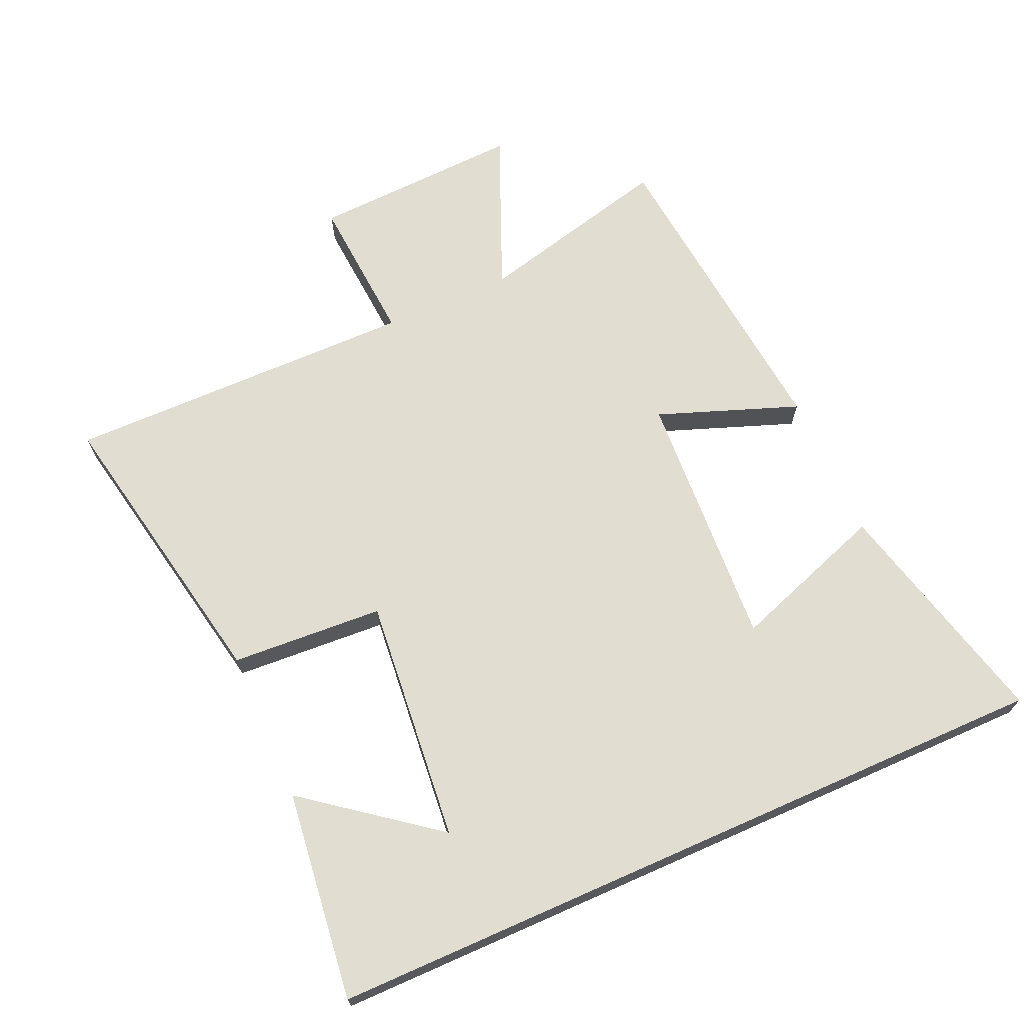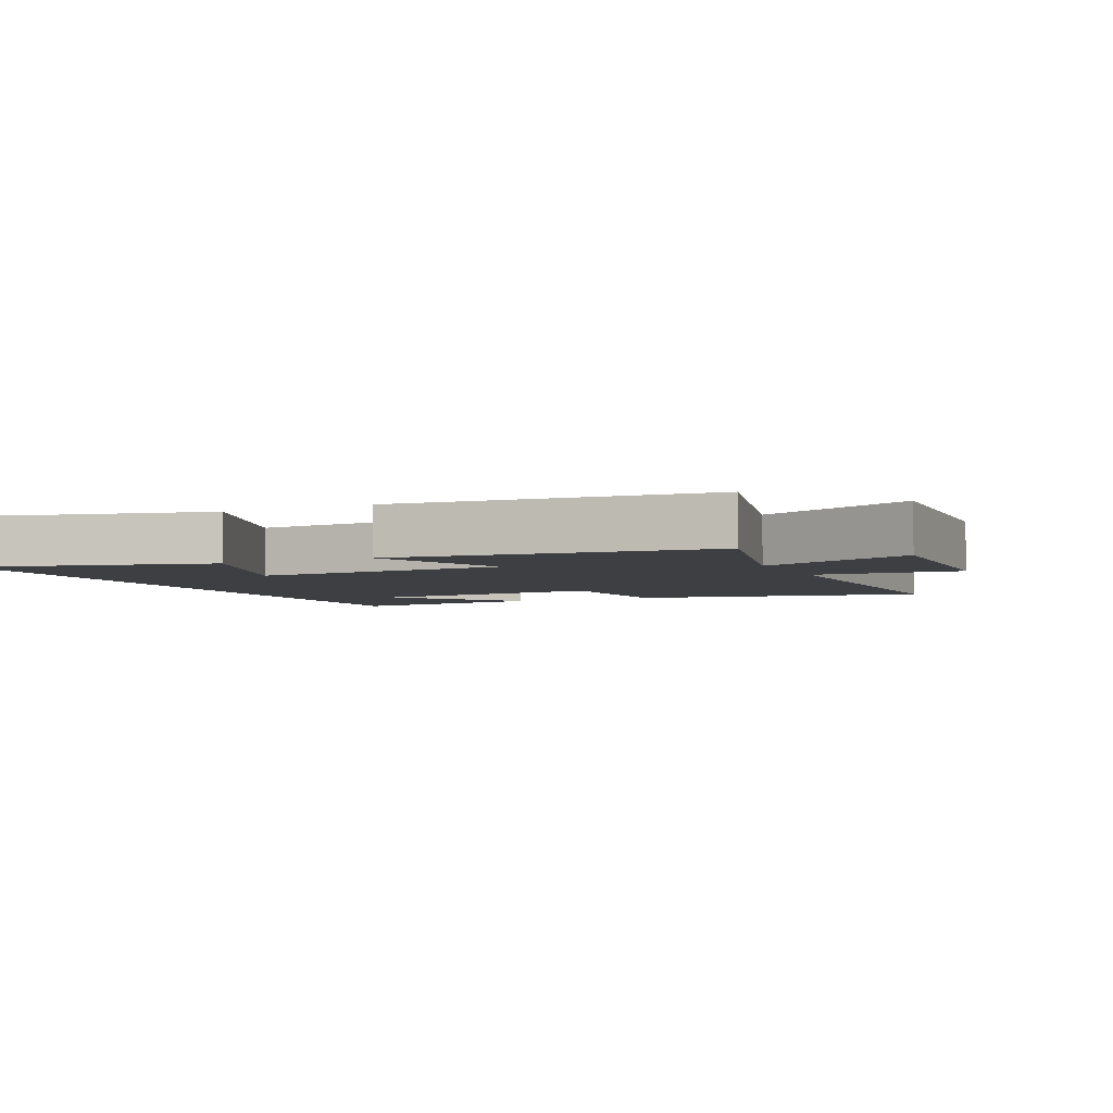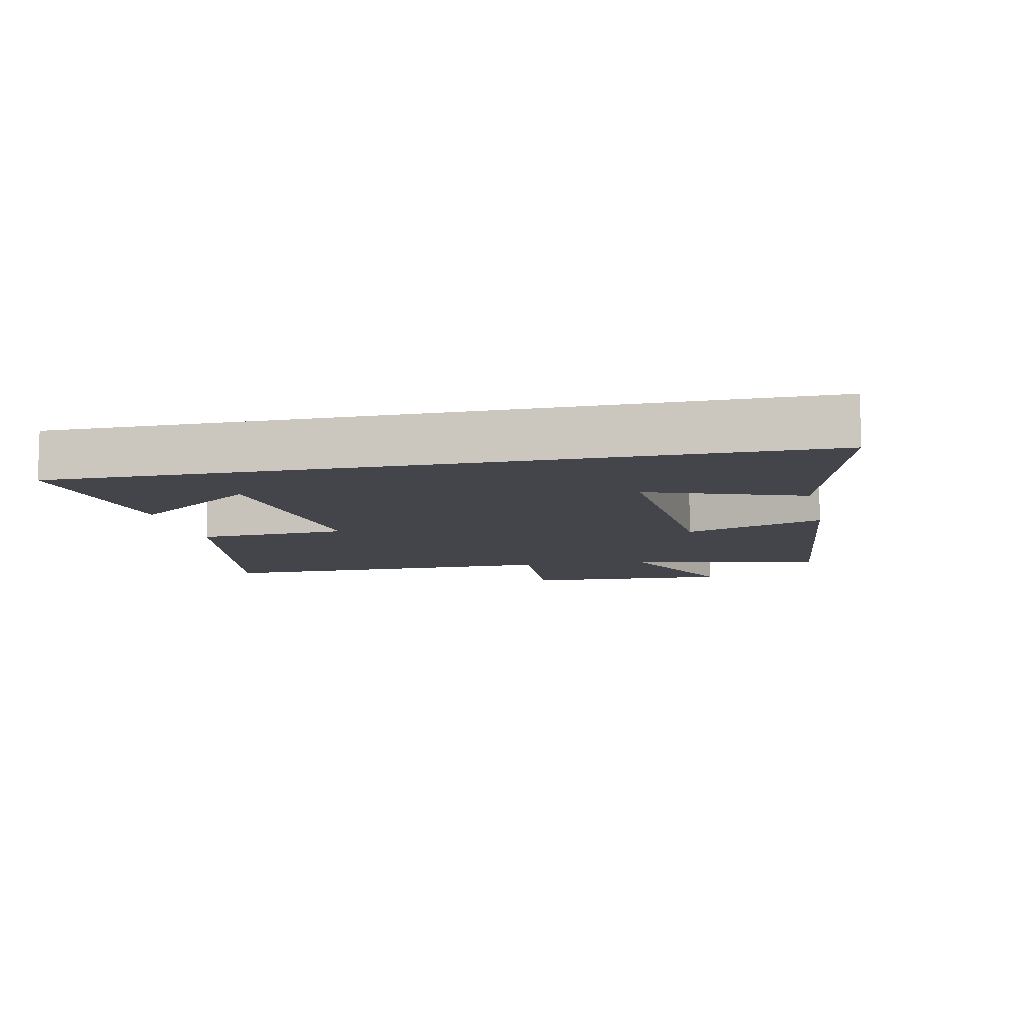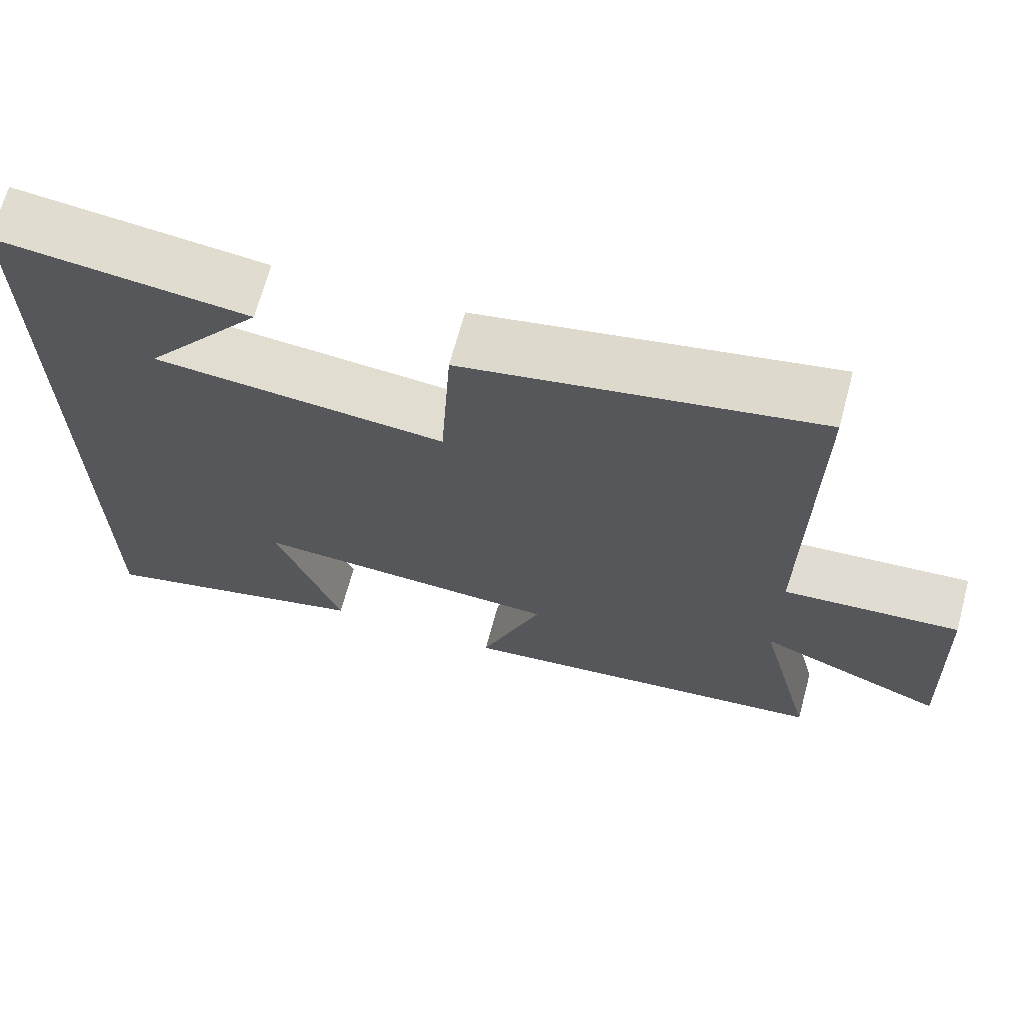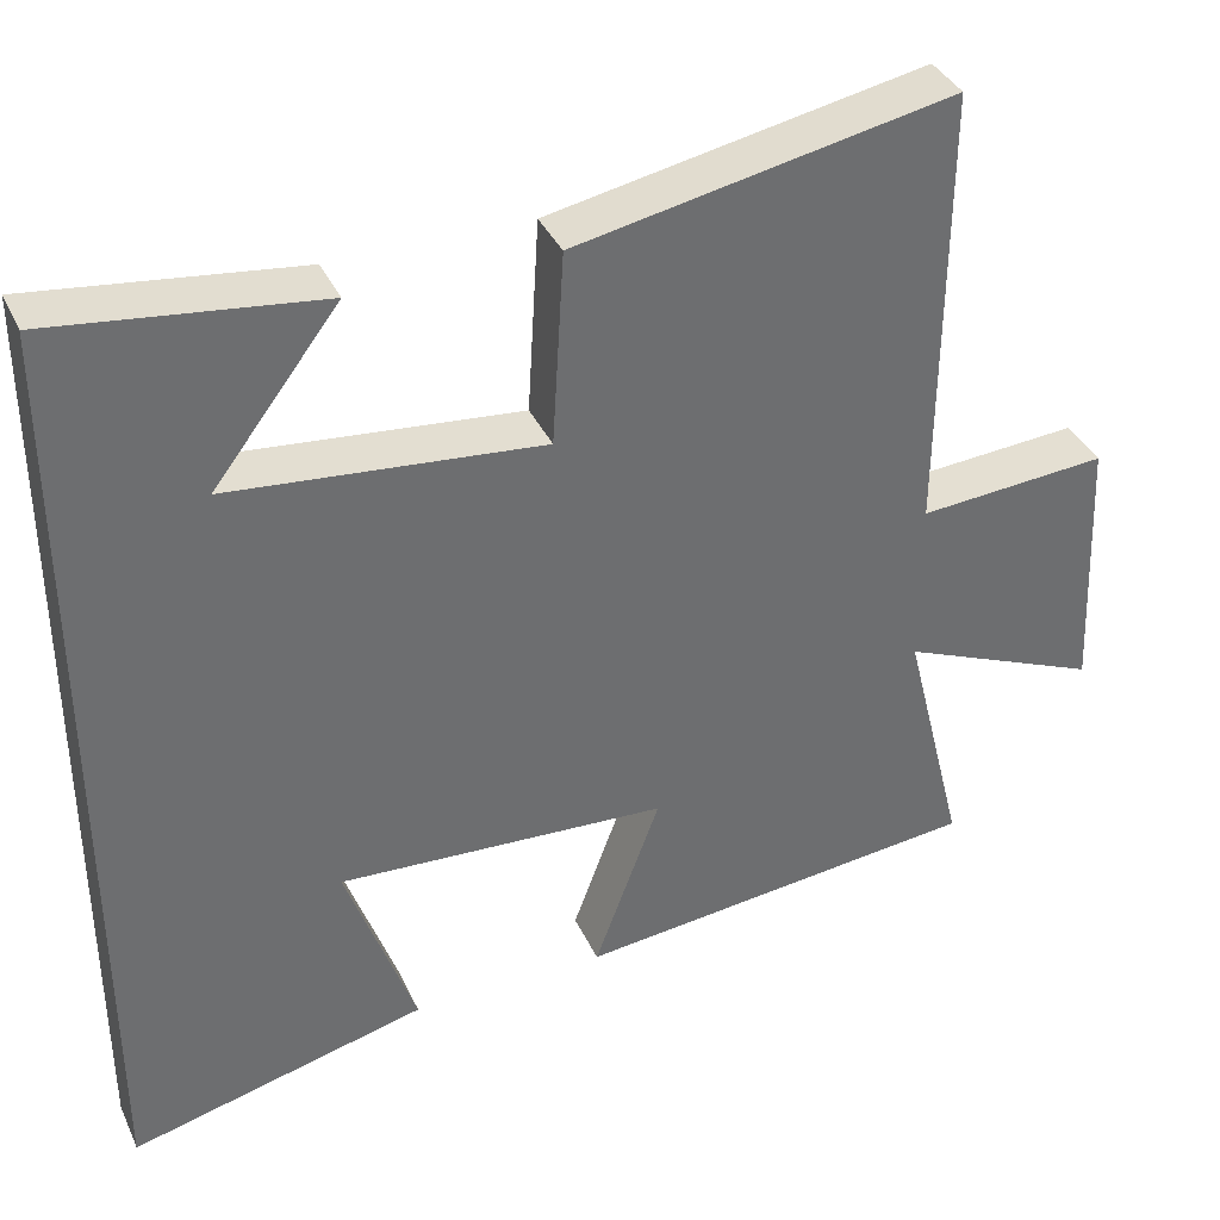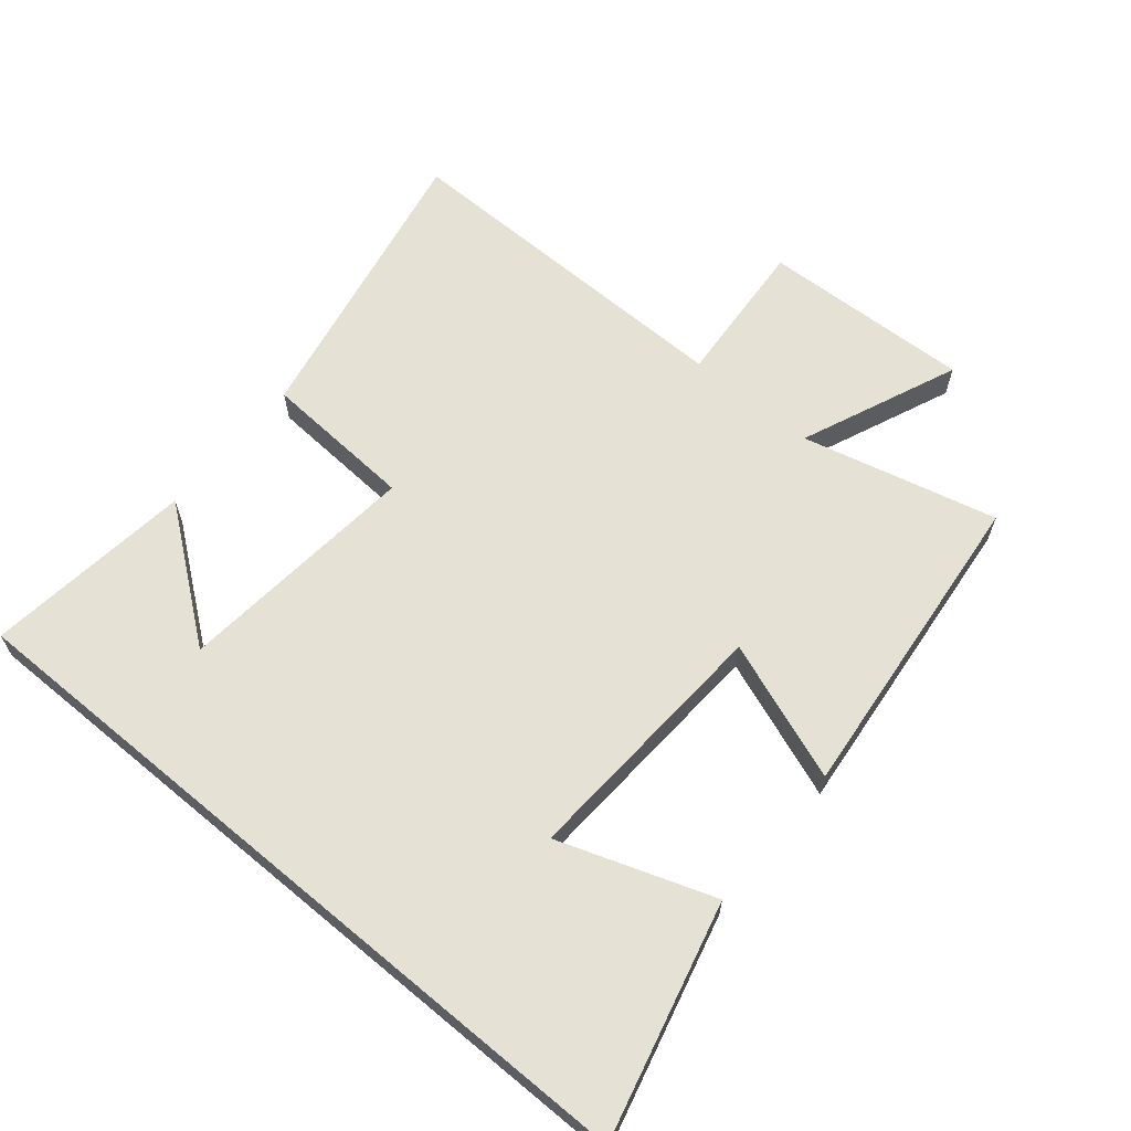
<metadata>
{"format":"obj","ext":"obj","renderer":"f3d","projection":"perspective","resolution":1024,"background":"white","views":[{"elev":68.6,"azim":66.1,"up":"+Y"},{"elev":-4.3,"azim":-155.1,"up":"+Y"},{"elev":-9.2,"azim":102.2,"up":"+Y"},{"elev":68.3,"azim":-164.9,"up":"+Z"},{"elev":37.3,"azim":157.2,"up":"+Z"},{"elev":64.1,"azim":129.9,"up":"+Y"}]}
</metadata>
<code>
v -0.504 0.07 0.588
v -0.054 0.07 0.5
v -0.04 0.07 0.268
v 0.332 0.07 0.304
v 0.182 0.07 0.5
v 0.5 0.07 0.539
v 0.5 0.07 -0.59
v 0.144 0.07 -0.5
v 0.227 0.07 -0.264
v -0.167 0.07 -0.286
v -0.088 0.07 -0.5
v -0.574 0.07 -0.449
v -0.5 0.07 -0.151
v -0.74 0.07 -0.252
v -0.726 0.07 0.068
v -0.5 0.07 0.051
v -0.504 0 0.588
v -0.054 0 0.5
v -0.04 0 0.268
v 0.332 0 0.304
v 0.182 0 0.5
v 0.5 0 0.539
v 0.5 0 -0.59
v 0.144 0 -0.5
v 0.227 0 -0.264
v -0.167 0 -0.286
v -0.088 0 -0.5
v -0.574 0 -0.449
v -0.5 0 -0.151
v -0.74 0 -0.252
v -0.726 0 0.068
v -0.5 0 0.051
f 13 14 15 16
f 10 11 12 13
f 9 10 13 16
f 7 8 9
f 6 7 9
f 4 5 6
f 4 6 9
f 3 4 9 16
f 1 2 3 16
f 32 31 30 29
f 29 28 27 26
f 32 29 26 25
f 25 24 23
f 25 23 22
f 22 21 20
f 25 22 20
f 32 25 20 19
f 32 19 18 17
f 1 17 18 2
f 2 18 19 3
f 3 19 20 4
f 4 20 21 5
f 5 21 22 6
f 6 22 23 7
f 7 23 24 8
f 8 24 25 9
f 9 25 26 10
f 10 26 27 11
f 11 27 28 12
f 12 28 29 13
f 13 29 30 14
f 14 30 31 15
f 15 31 32 16
f 16 32 17 1

</code>
